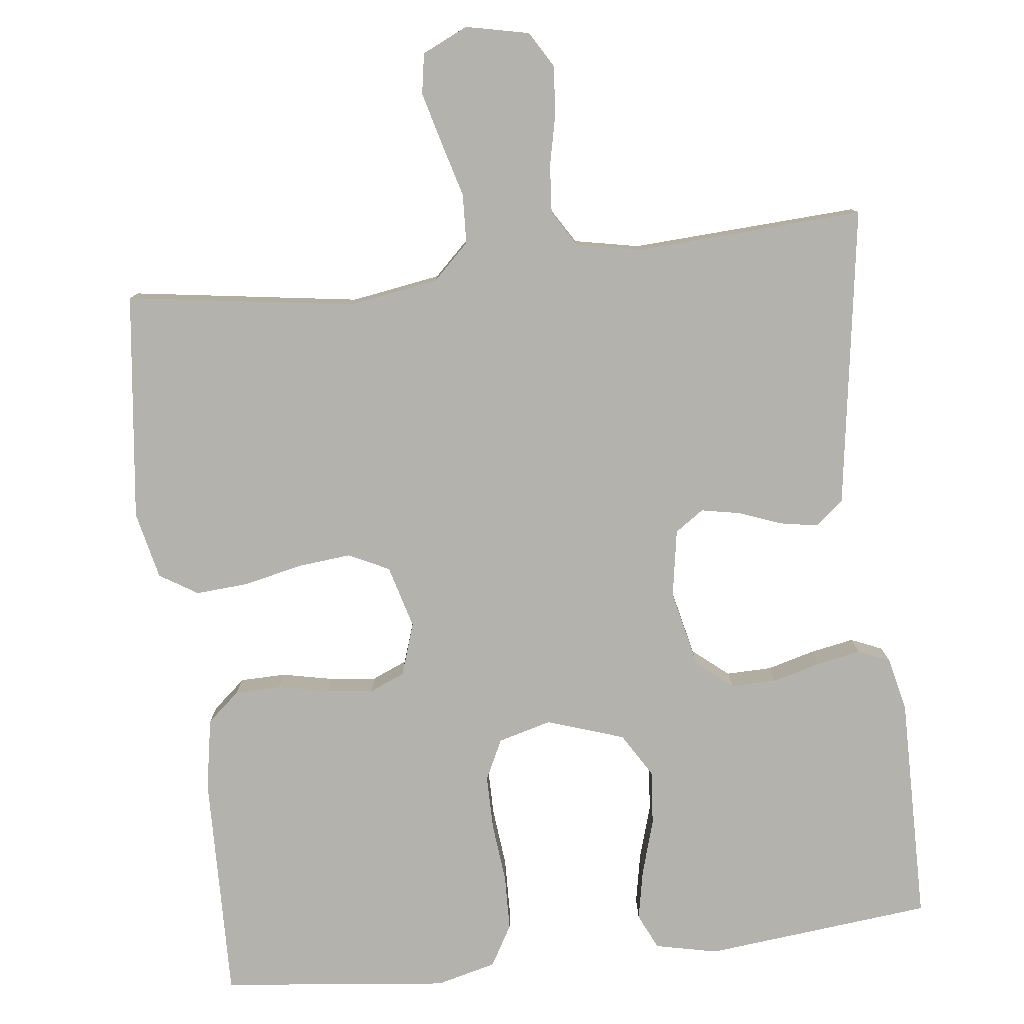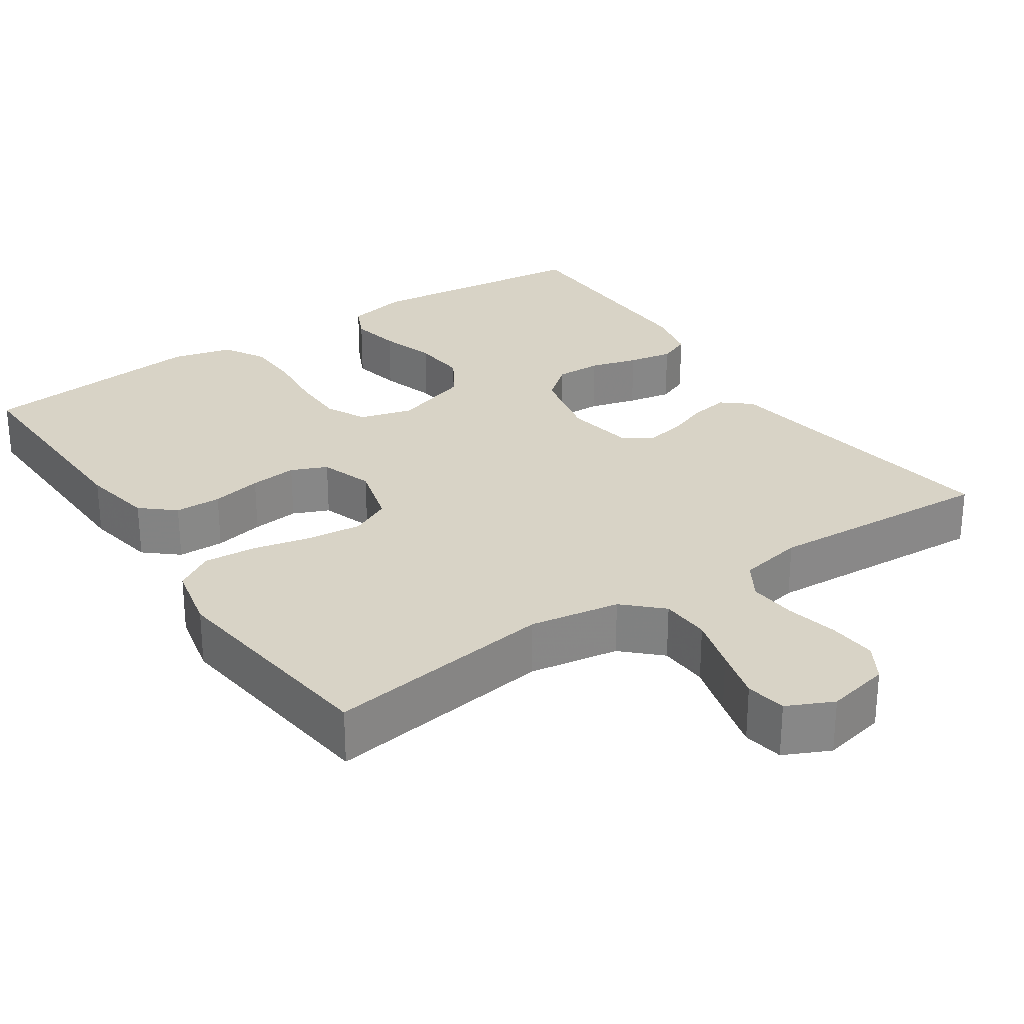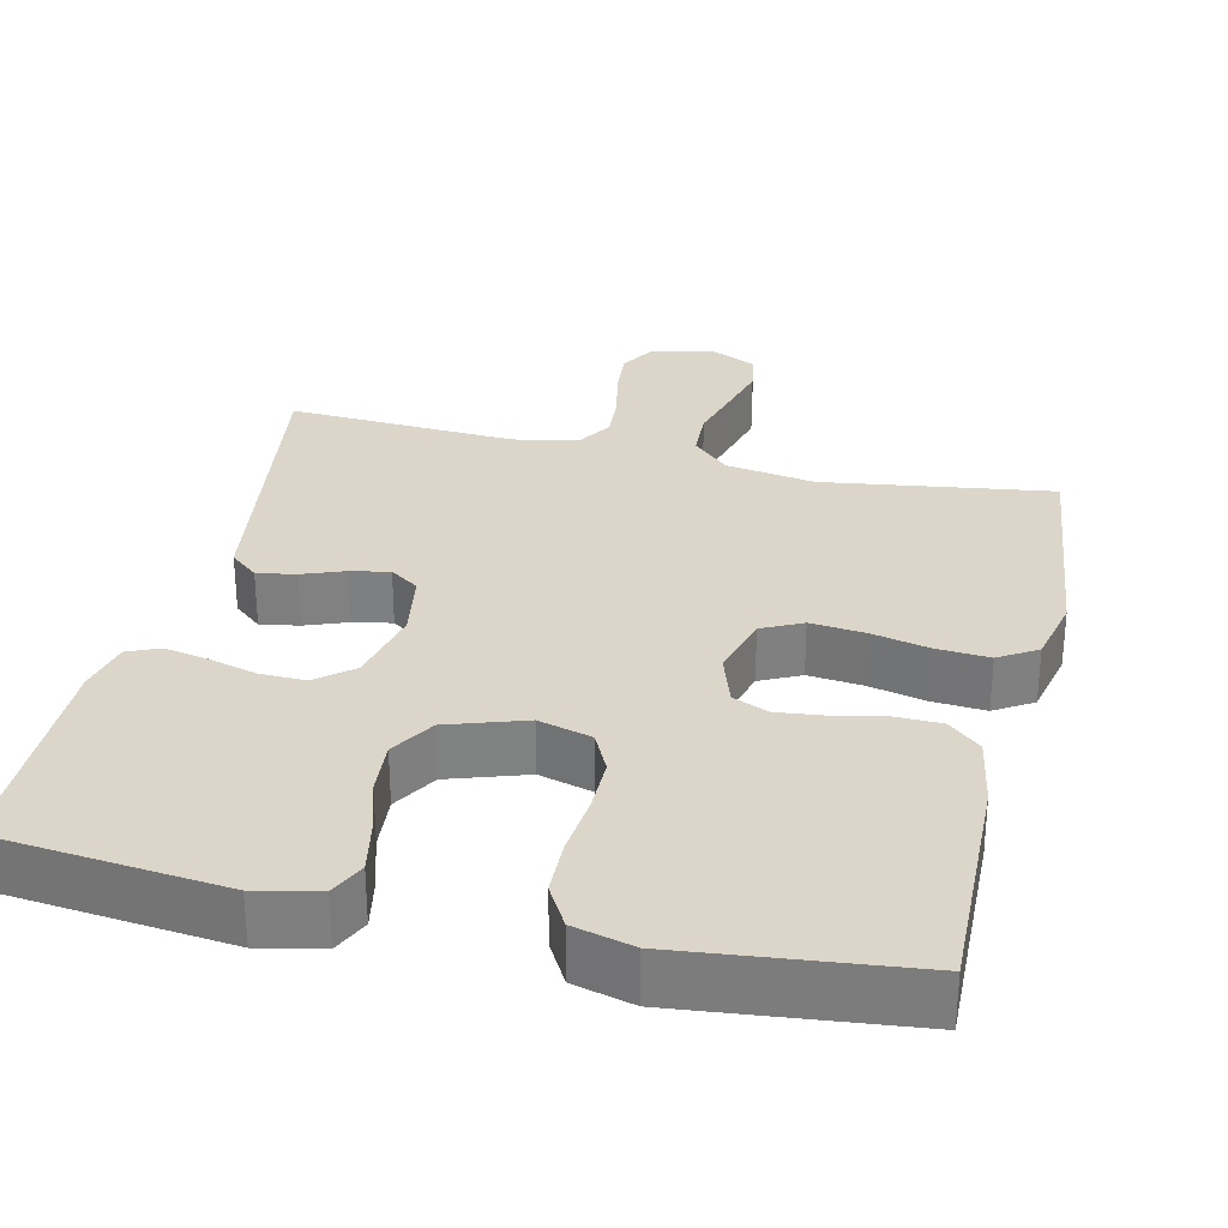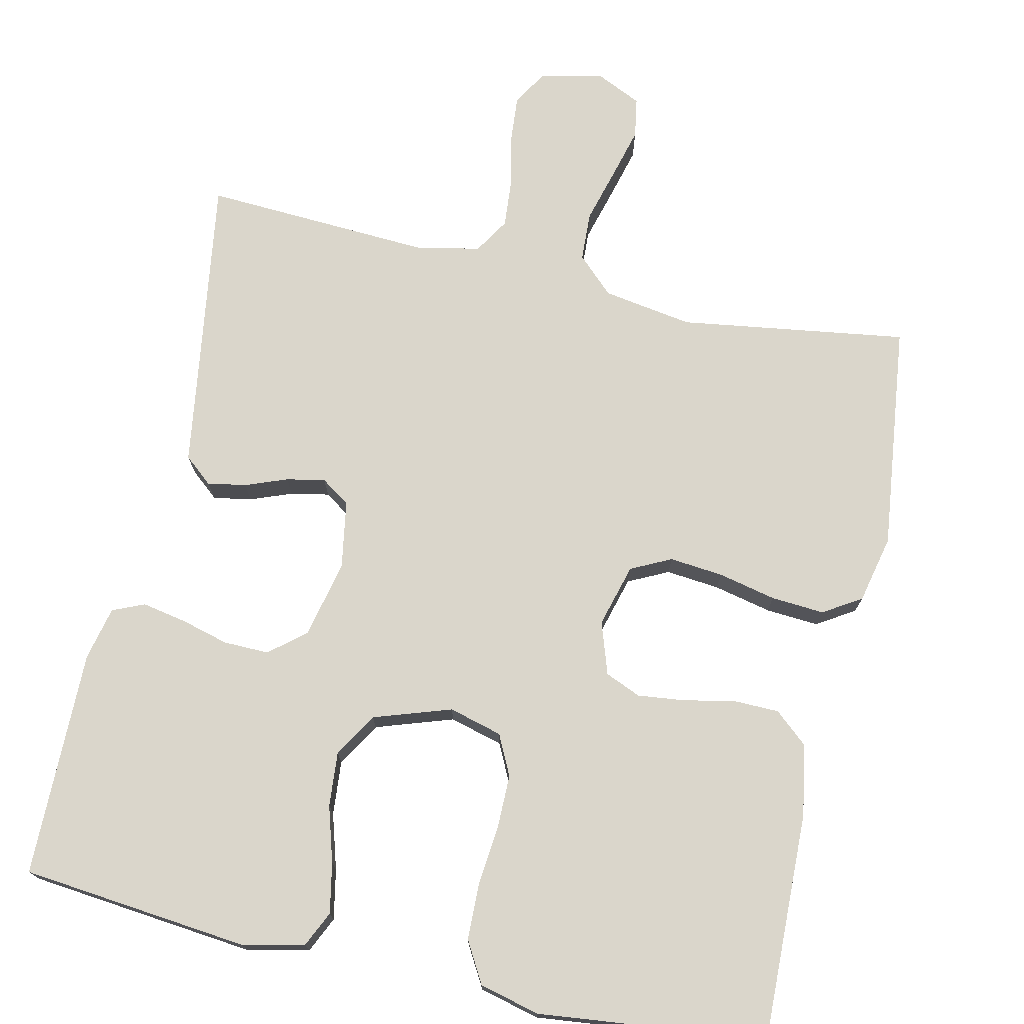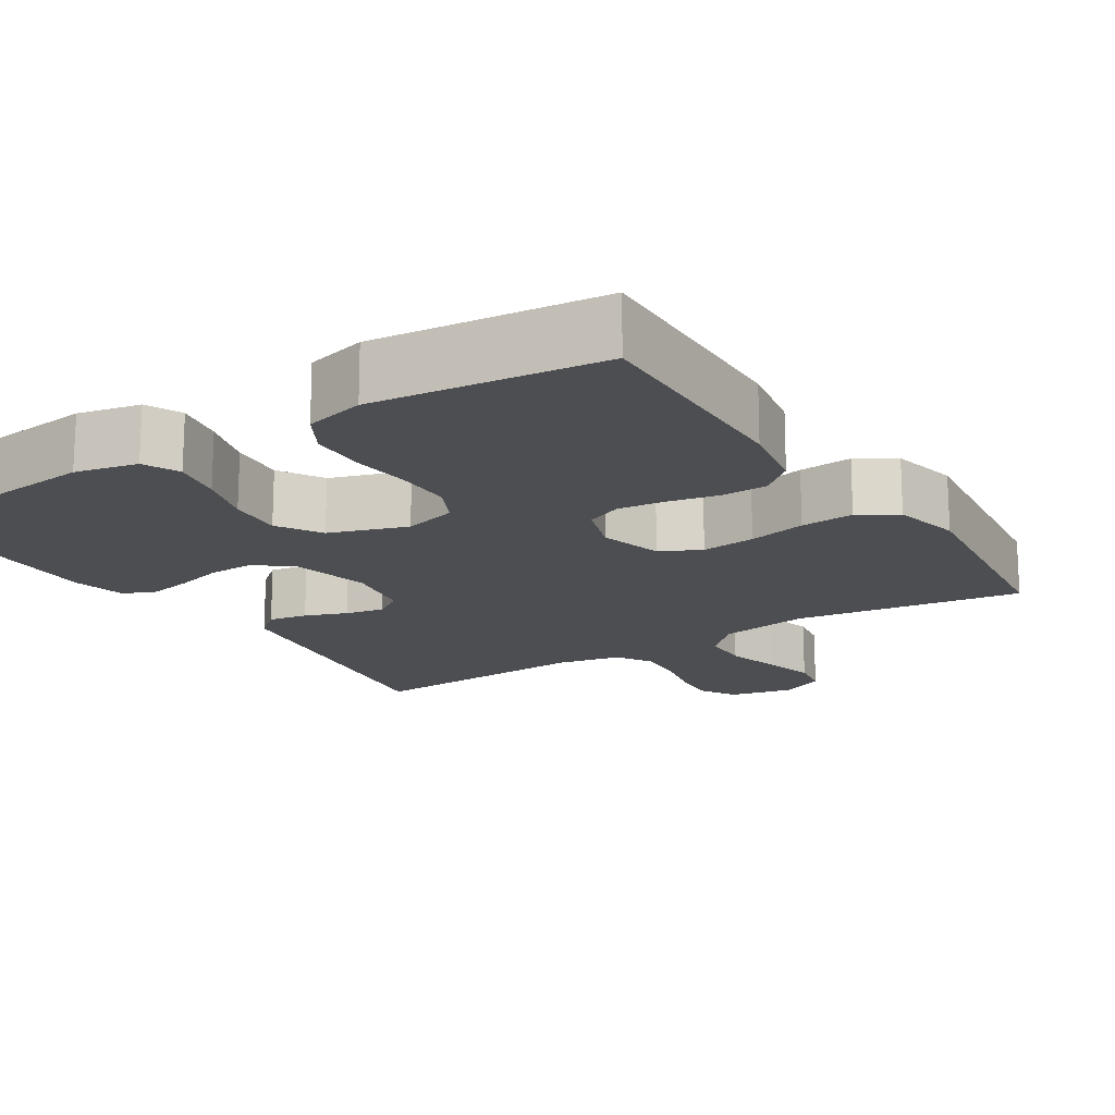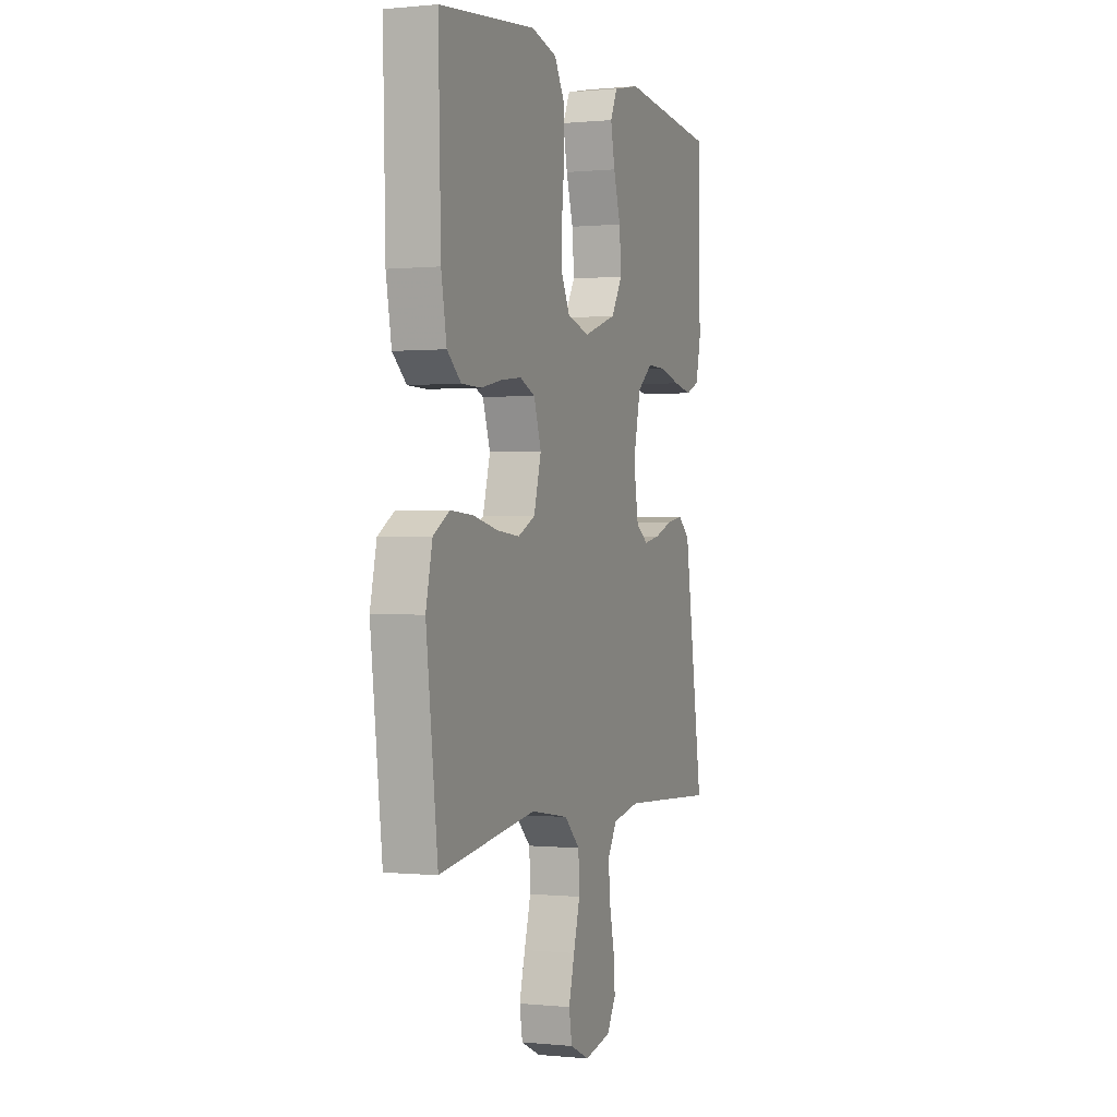
<metadata>
{"format":"obj","ext":"obj","renderer":"f3d","projection":"perspective","resolution":1024,"background":"white","views":[{"elev":-79.4,"azim":-173.3,"up":"+Y"},{"elev":28.0,"azim":146.1,"up":"+Y"},{"elev":30.1,"azim":13.2,"up":"+Y"},{"elev":73.8,"azim":12.6,"up":"+Y"},{"elev":-16.8,"azim":32.6,"up":"+Y"},{"elev":0.1,"azim":110.7,"up":"+Z"}]}
</metadata>
<code>
v -0.5 0.07 -0.5
v -0.455 0.07 -0.2
v -0.441 0.07 -0.106
v -0.404 0.07 -0.075
v -0.353 0.07 -0.084
v -0.298 0.07 -0.105
v -0.247 0.07 -0.115
v -0.209 0.07 -0.089
v -0.194 0.07 0
v -0.217 0.07 0.102
v -0.264 0.07 0.141
v -0.324 0.07 0.14
v -0.387 0.07 0.123
v -0.445 0.07 0.112
v -0.487 0.07 0.13
v -0.503 0.07 0.2
v -0.5 0.07 0.5
v -0.2 0.07 0.531
v -0.118 0.07 0.513
v -0.096 0.07 0.466
v -0.109 0.07 0.4
v -0.131 0.07 0.327
v -0.137 0.07 0.255
v -0.102 0.07 0.197
v 0 0.07 0.163
v 0.07 0.07 0.182
v 0.096 0.07 0.235
v 0.096 0.07 0.307
v 0.088 0.07 0.386
v 0.09 0.07 0.459
v 0.121 0.07 0.513
v 0.2 0.07 0.533
v 0.5 0.07 0.5
v 0.492 0.07 0.2
v 0.475 0.07 0.106
v 0.432 0.07 0.069
v 0.371 0.07 0.068
v 0.305 0.07 0.082
v 0.243 0.07 0.089
v 0.196 0.07 0.069
v 0.173 0.07 0
v 0.196 0.07 -0.083
v 0.249 0.07 -0.109
v 0.32 0.07 -0.102
v 0.396 0.07 -0.085
v 0.466 0.07 -0.08
v 0.516 0.07 -0.111
v 0.536 0.07 -0.2
v 0.5 0.07 -0.5
v 0.2 0.07 -0.456
v 0.082 0.07 -0.475
v 0.034 0.07 -0.521
v 0.031 0.07 -0.586
v 0.051 0.07 -0.658
v 0.069 0.07 -0.726
v 0.06 0.07 -0.779
v 0 0.07 -0.807
v -0.083 0.07 -0.789
v -0.111 0.07 -0.742
v -0.106 0.07 -0.679
v -0.091 0.07 -0.611
v -0.086 0.07 -0.548
v -0.115 0.07 -0.501
v -0.2 0.07 -0.484
v -0.5 0 -0.5
v -0.455 0 -0.2
v -0.441 0 -0.106
v -0.404 0 -0.075
v -0.353 0 -0.084
v -0.298 0 -0.105
v -0.247 0 -0.115
v -0.209 0 -0.089
v -0.194 0 0
v -0.217 0 0.102
v -0.264 0 0.141
v -0.324 0 0.14
v -0.387 0 0.123
v -0.445 0 0.112
v -0.487 0 0.13
v -0.503 0 0.2
v -0.5 0 0.5
v -0.2 0 0.531
v -0.118 0 0.513
v -0.096 0 0.466
v -0.109 0 0.4
v -0.131 0 0.327
v -0.137 0 0.255
v -0.102 0 0.197
v 0 0 0.163
v 0.07 0 0.182
v 0.096 0 0.235
v 0.096 0 0.307
v 0.088 0 0.386
v 0.09 0 0.459
v 0.121 0 0.513
v 0.2 0 0.533
v 0.5 0 0.5
v 0.492 0 0.2
v 0.475 0 0.106
v 0.432 0 0.069
v 0.371 0 0.068
v 0.305 0 0.082
v 0.243 0 0.089
v 0.196 0 0.069
v 0.173 0 0
v 0.196 0 -0.083
v 0.249 0 -0.109
v 0.32 0 -0.102
v 0.396 0 -0.085
v 0.466 0 -0.08
v 0.516 0 -0.111
v 0.536 0 -0.2
v 0.5 0 -0.5
v 0.2 0 -0.456
v 0.082 0 -0.475
v 0.034 0 -0.521
v 0.031 0 -0.586
v 0.051 0 -0.658
v 0.069 0 -0.726
v 0.06 0 -0.779
v 0 0 -0.807
v -0.083 0 -0.789
v -0.111 0 -0.742
v -0.106 0 -0.679
v -0.091 0 -0.611
v -0.086 0 -0.548
v -0.115 0 -0.501
v -0.2 0 -0.484
f 59 60 61
f 58 59 61
f 57 58 61
f 56 57 61
f 55 56 61
f 54 55 61
f 53 54 61
f 52 53 61 62
f 51 52 62 63
f 48 49 50
f 47 48 50
f 46 47 50
f 45 46 50
f 44 45 50
f 51 63 64
f 50 51 64
f 44 50 64
f 43 44 64
f 36 37 38
f 35 36 38
f 34 35 38
f 33 34 38
f 32 33 38
f 31 32 38
f 30 31 38
f 29 30 38
f 28 29 38
f 27 28 38 39
f 26 27 39 40
f 20 21 22
f 19 20 22
f 18 19 22
f 17 18 22
f 16 17 22
f 15 16 22
f 14 15 22
f 13 14 22
f 12 13 22
f 11 12 22 23
f 10 11 23 24
f 4 5 6
f 3 4 6
f 2 3 6
f 2 6 7
f 1 2 7
f 64 1 7
f 43 64 7
f 42 43 7
f 25 26 40 41
f 25 41 42
f 24 25 42
f 10 24 42
f 9 10 42
f 42 7 8
f 8 9 42
f 125 124 123
f 125 123 122
f 125 122 121
f 125 121 120
f 125 120 119
f 125 119 118
f 125 118 117
f 126 125 117 116
f 127 126 116 115
f 114 113 112
f 114 112 111
f 114 111 110
f 114 110 109
f 114 109 108
f 128 127 115
f 128 115 114
f 128 114 108
f 128 108 107
f 102 101 100
f 102 100 99
f 102 99 98
f 102 98 97
f 102 97 96
f 102 96 95
f 102 95 94
f 102 94 93
f 102 93 92
f 103 102 92 91
f 104 103 91 90
f 86 85 84
f 86 84 83
f 86 83 82
f 86 82 81
f 86 81 80
f 86 80 79
f 86 79 78
f 86 78 77
f 86 77 76
f 87 86 76 75
f 88 87 75 74
f 70 69 68
f 70 68 67
f 70 67 66
f 71 70 66
f 71 66 65
f 71 65 128
f 71 128 107
f 71 107 106
f 105 104 90 89
f 106 105 89
f 106 89 88
f 106 88 74
f 106 74 73
f 72 71 106
f 106 73 72
f 1 65 66 2
f 2 66 67 3
f 3 67 68 4
f 4 68 69 5
f 5 69 70 6
f 6 70 71 7
f 7 71 72 8
f 8 72 73 9
f 9 73 74 10
f 10 74 75 11
f 11 75 76 12
f 12 76 77 13
f 13 77 78 14
f 14 78 79 15
f 15 79 80 16
f 16 80 81 17
f 17 81 82 18
f 18 82 83 19
f 19 83 84 20
f 20 84 85 21
f 21 85 86 22
f 22 86 87 23
f 23 87 88 24
f 24 88 89 25
f 25 89 90 26
f 26 90 91 27
f 27 91 92 28
f 28 92 93 29
f 29 93 94 30
f 30 94 95 31
f 31 95 96 32
f 32 96 97 33
f 33 97 98 34
f 34 98 99 35
f 35 99 100 36
f 36 100 101 37
f 37 101 102 38
f 38 102 103 39
f 39 103 104 40
f 40 104 105 41
f 41 105 106 42
f 42 106 107 43
f 43 107 108 44
f 44 108 109 45
f 45 109 110 46
f 46 110 111 47
f 47 111 112 48
f 48 112 113 49
f 49 113 114 50
f 50 114 115 51
f 51 115 116 52
f 52 116 117 53
f 53 117 118 54
f 54 118 119 55
f 55 119 120 56
f 56 120 121 57
f 57 121 122 58
f 58 122 123 59
f 59 123 124 60
f 60 124 125 61
f 61 125 126 62
f 62 126 127 63
f 63 127 128 64
f 64 128 65 1

</code>
